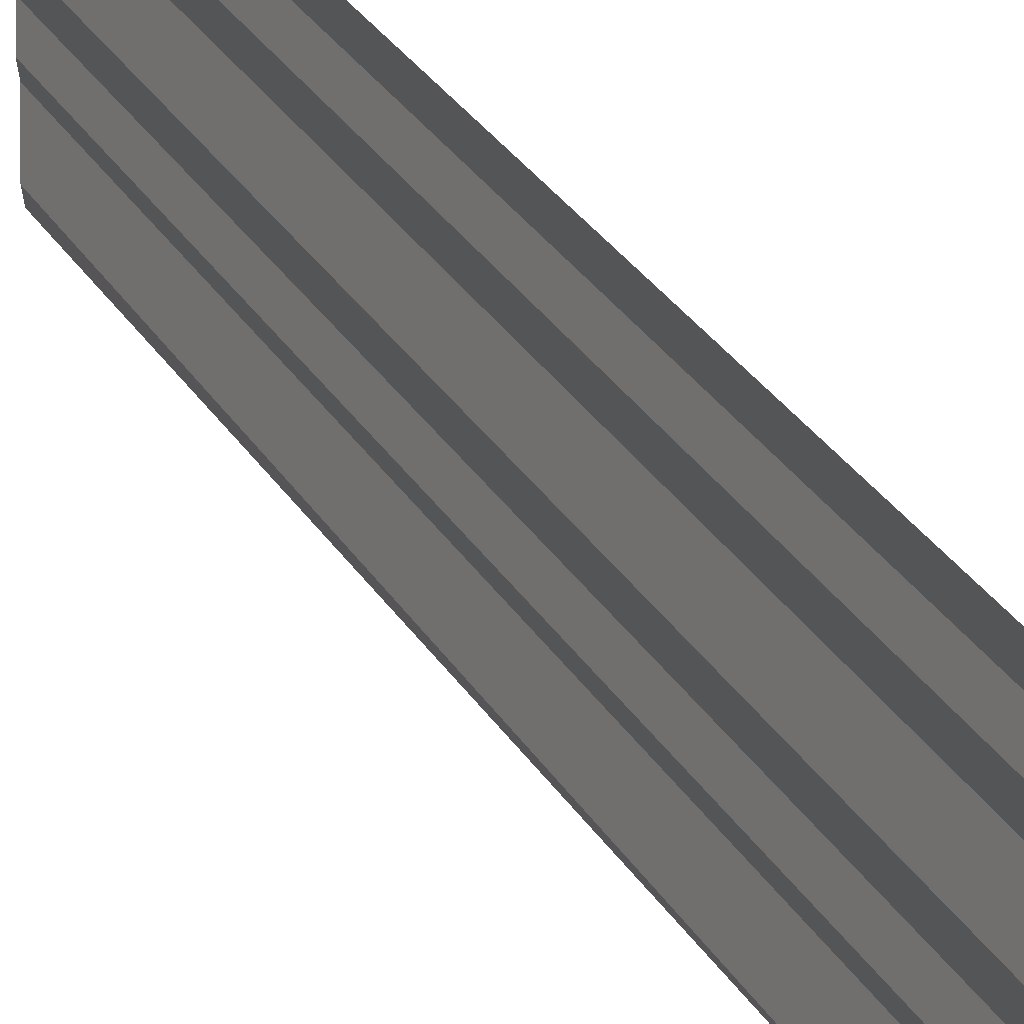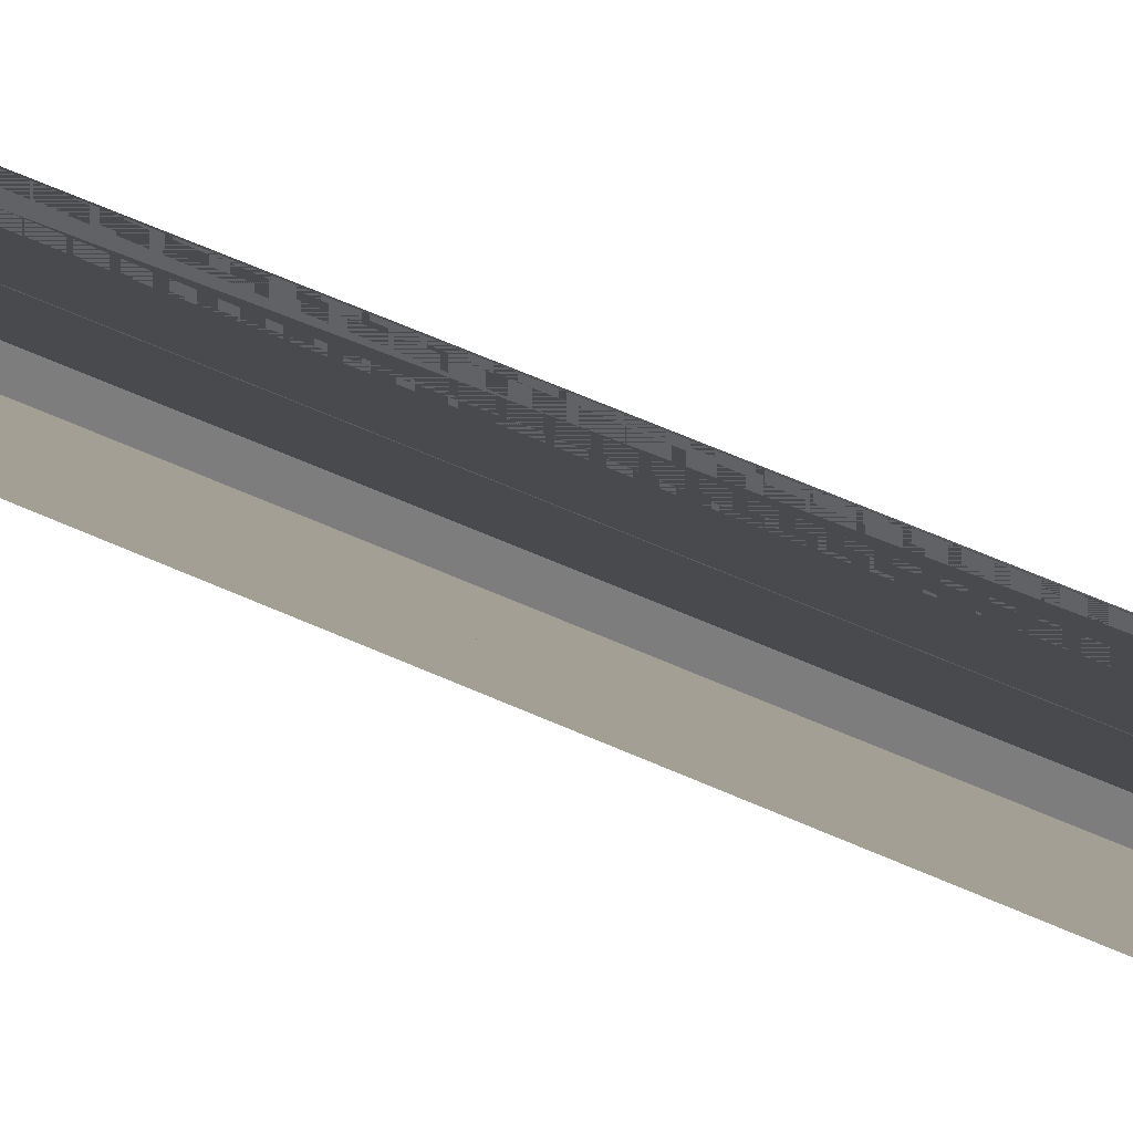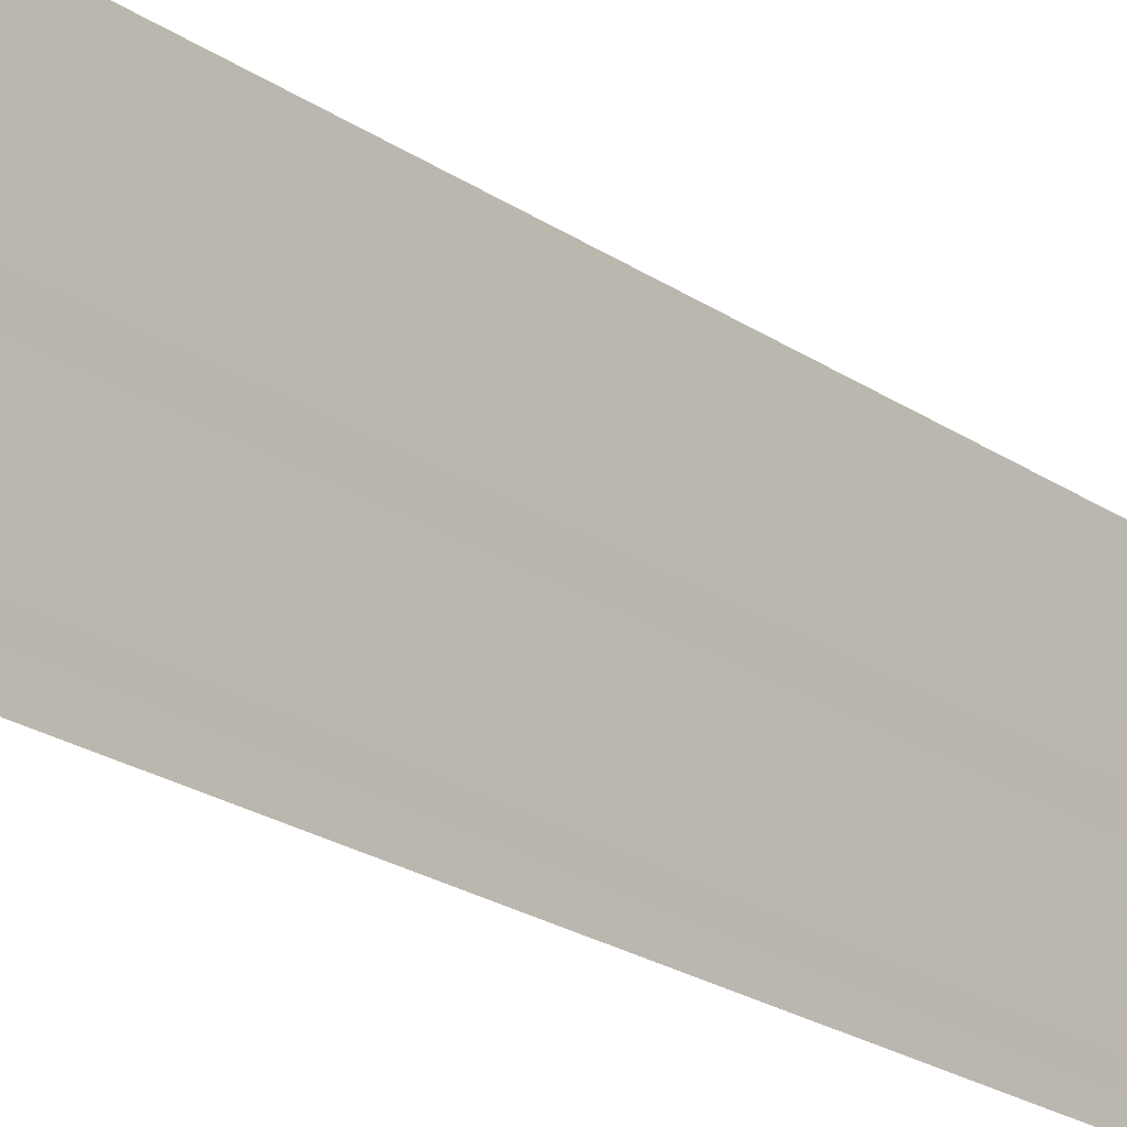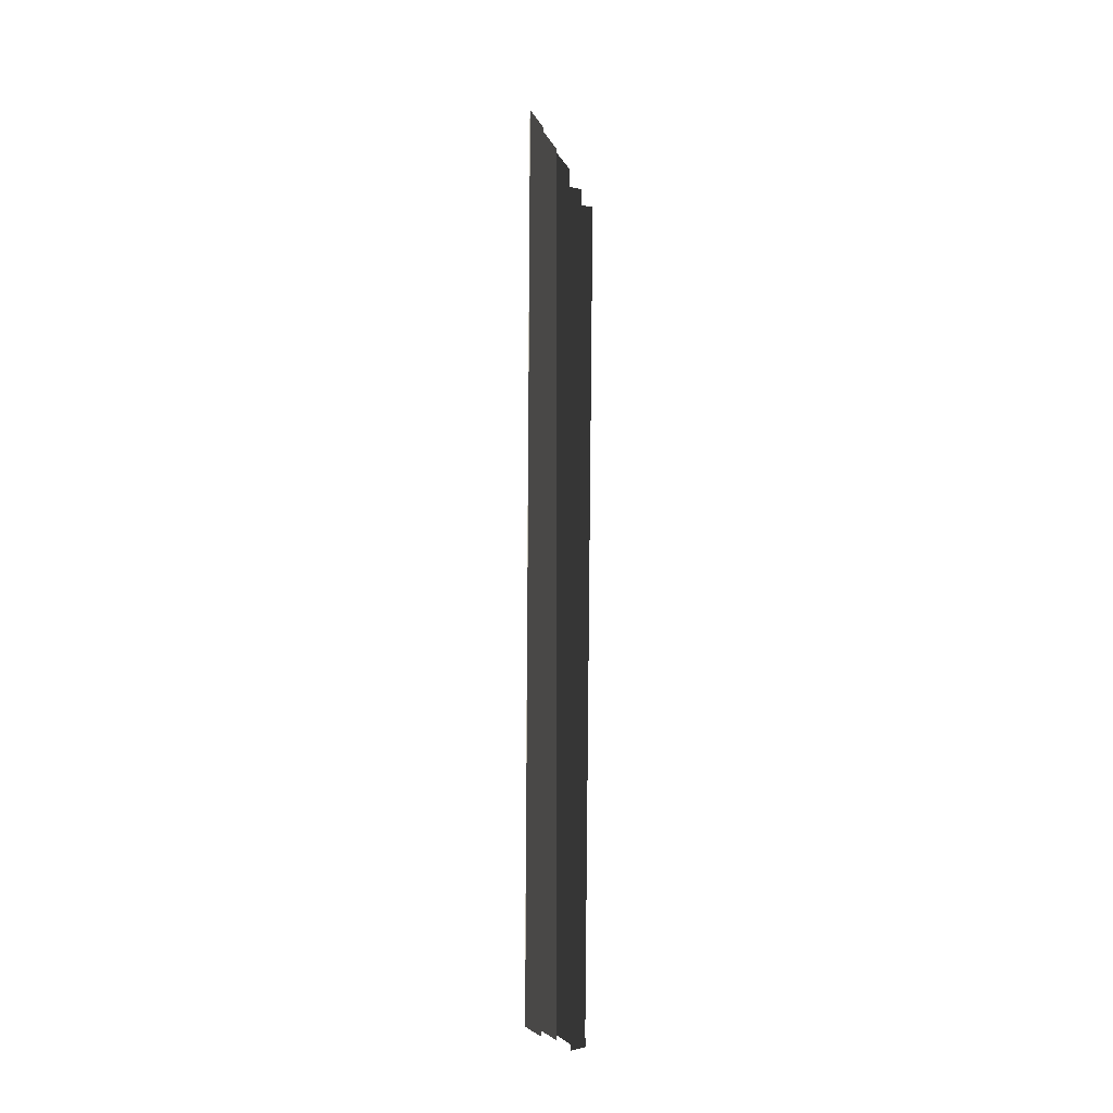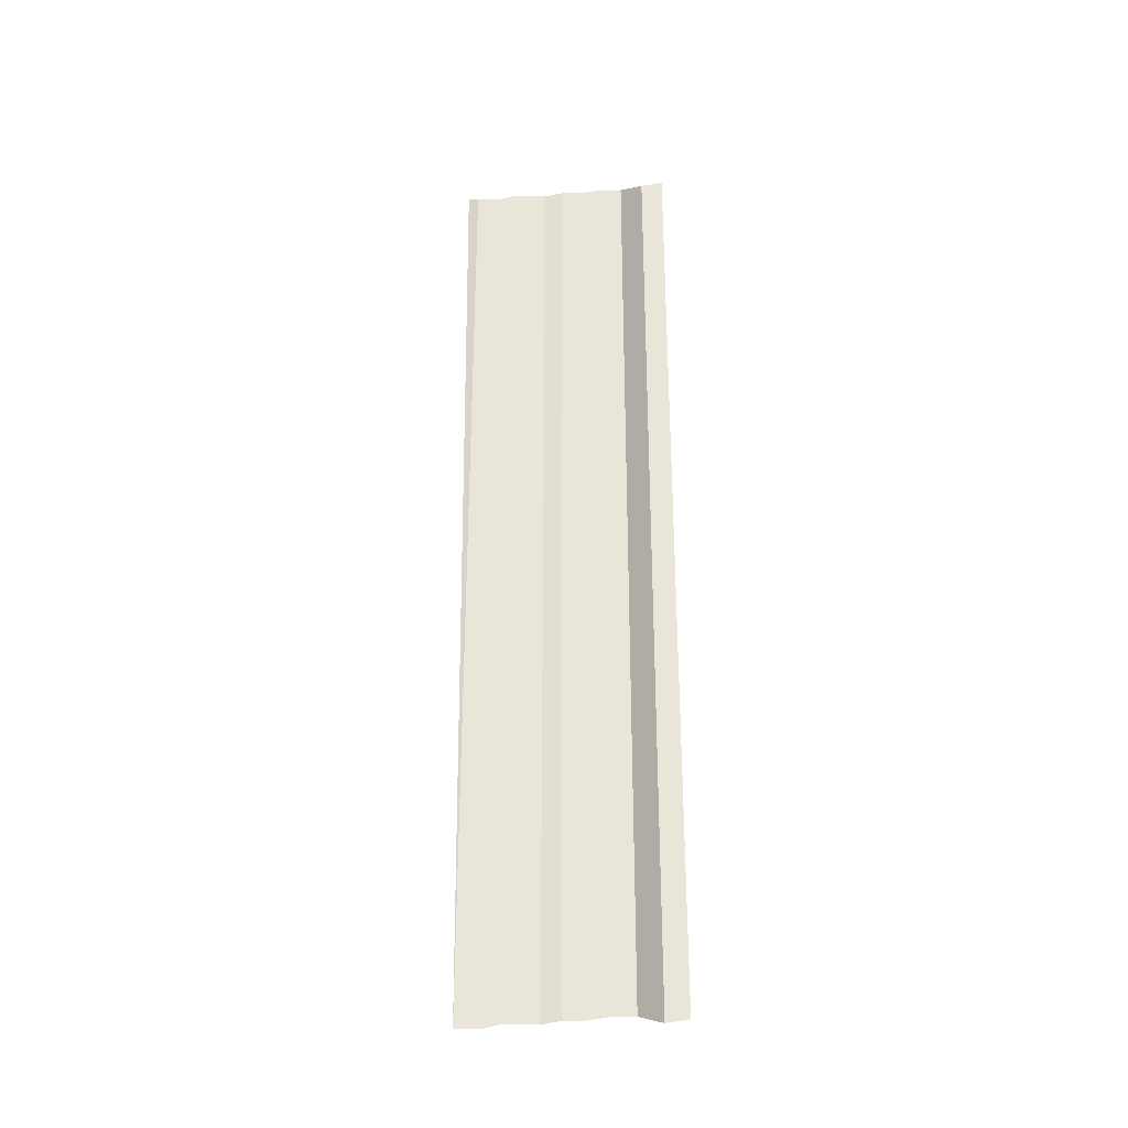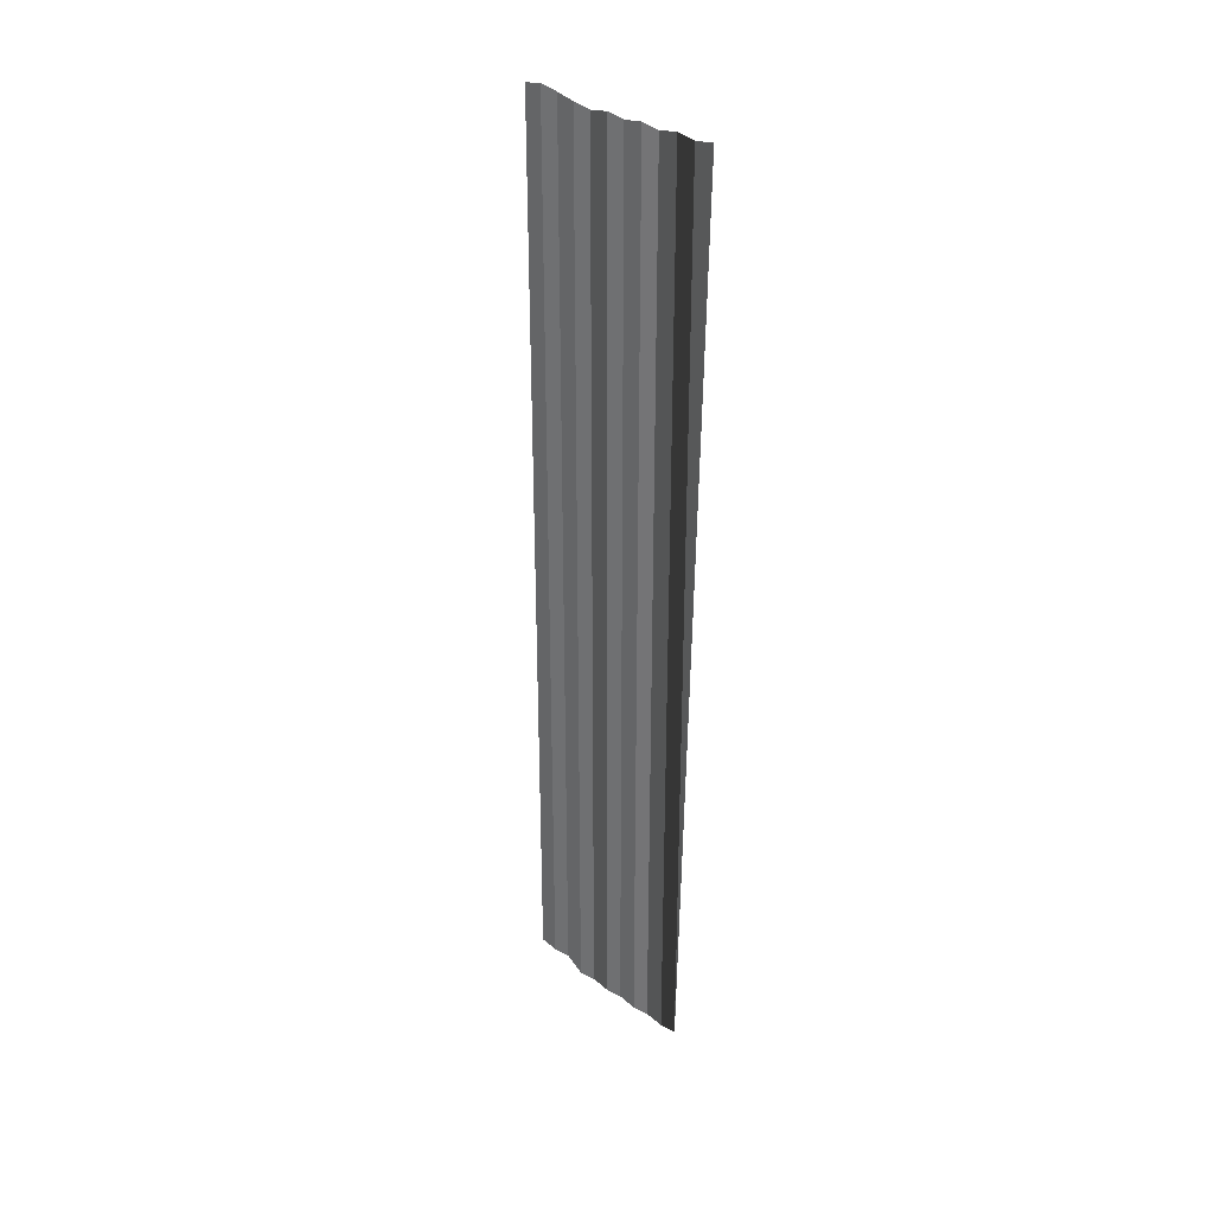
<metadata>
{"format":"obj","ext":"obj","renderer":"f3d","projection":"perspective","resolution":1024,"background":"white","views":[{"elev":28.1,"azim":-24.5,"up":"+Z"},{"elev":61.8,"azim":115.3,"up":"+Z"},{"elev":-21.7,"azim":-141.0,"up":"+Z"},{"elev":-19.7,"azim":18.2,"up":"+Y"},{"elev":-29.6,"azim":-82.3,"up":"+Y"},{"elev":31.9,"azim":135.4,"up":"+Y"}]}
</metadata>
<code>
o 1008
v 2202 1866 7.47
v 2202 1866 7.47
v 2202 1866 7.47
v 2202 1866 7.47
v 2202 1866 7.47
v 2202 1866 7.47
v 2202 1866 7.47
v 2202 1866 7.47
v 2202 1866 7.47
v 2202 1866 7.47
v 2202 1866 7.47
v 2202 1866 7.47
v 2202 1866 7.47
v 2202 1866 7.47
v 2202 1866 7.47
v 2202 1866 7.47
v 2202 1866 7.47
v 2202 1866 7.47
v 2202 1866 7.47
v 2202 1866 7.47
v 2202 1866 7.47
v 2202 1866 7.47
v 2202 1866 7.469
v 2202 1866 7.47
v 2202 1866 7.469
v 2202 1866 7.47
v 2202 1866 7.47
v 2202 1866 7.469
v 2202 1866 7.47
v 2202 1866 7.469
v 2202 1866 7.469
v 2202 1866 7.469
v 2202 1866 7.469
v 2202 1866 7.469
v 2202 1866 7.469
v 2202 1866 7.469
v 2202 1866 7.469
v 2202 1866 7.469
v 2202 1866 7.469
v 2202 1866 7.469
v 2202 1866 7.469
v 2202 1866 7.469
v 2202 1866 7.469
v 2202 1866 7.469
v 2202 1866 7.469
v 2202 1866 7.469
v 2202 1866 7.469
v 2202 1866 7.469
v 2202 1866 7.469
v 2202 1866 7.469
v 2202 1866 7.469
v 2202 1866 7.469
v 2202 1866 7.469
v 2202 1866 7.469
v 2202 1866 7.469
v 2202 1866 7.469
v 2202 1866 7.469
v 2202 1866 7.469
v 2202 1866 7.469
v 2202 1866 7.469
v 2202 1866 7.469
v 2202 1866 7.469
v 2202 1866 7.469
v 2202 1866 7.469
v 2202 1866 7.469
v 2202 1866 7.469
v 2202 1866 7.469
v 2202 1866 7.469
v 2202 1866 7.469
v 2202 1866 7.469
v 2202 1866 7.469
v 2202 1866 7.469
v 2202 1866 7.468
v 2202 1866 7.469
v 2202 1866 7.468
v 2202 1866 7.469
v 2202 1866 7.469
v 2202 1866 7.468
v 2202 1866 7.469
v 2202 1866 7.468
v 2202 1866 7.468
v 2202 1866 7.468
v 2202 1866 7.468
v 2202 1866 7.468
v 2202 1866 7.468
v 2202 1866 7.468
v 2202 1866 7.468
v 2202 1866 7.468
v 2202 1866 7.468
v 2202 1866 7.468
v 2202 1866 7.468
v 2202 1866 7.468
v 2202 1866 7.468
v 2202 1866 7.468
v 2202 1866 7.468
v 2202 1866 7.468
v 2202 1866 7.468
v 2202 1866 7.468
v 2202 1866 7.468
v 2202 1866 7.468
v 2202 1866 7.468
v 2202 1866 7.468
v 2202 1866 7.468
v 2202 1866 7.468
v 2202 1866 7.468
v 2202 1866 7.468
v 2202 1866 7.468
v 2202 1866 7.468
v 2202 1866 7.468
v 2202 1866 7.468
v 2202 1866 7.468
f 1 2 3
f 3 4 5
f 6 7 8
f 8 9 10
f 11 12 13
f 13 14 15
f 16 17 18
f 18 19 20
f 21 22 23
f 23 24 25
f 26 27 28
f 28 29 30
f 31 32 33
f 33 34 35
f 36 37 38
f 38 39 40
f 41 42 43
f 43 44 45
f 46 47 48
f 48 49 50
f 51 52 53
f 53 54 55
f 56 57 58
f 58 59 60
f 61 62 63
f 63 64 65
f 66 67 68
f 68 69 70
f 71 72 73
f 73 74 75
f 76 77 78
f 78 79 80
f 81 82 83
f 83 84 85
f 86 87 88
f 88 89 90
f 91 92 93
f 94 92 93
f 95 96 93
f 94 97 98
f 98 99 100
f 101 92 102
f 101 103 104
f 104 105 106
f 107 108 109
f 110 111 109

</code>
